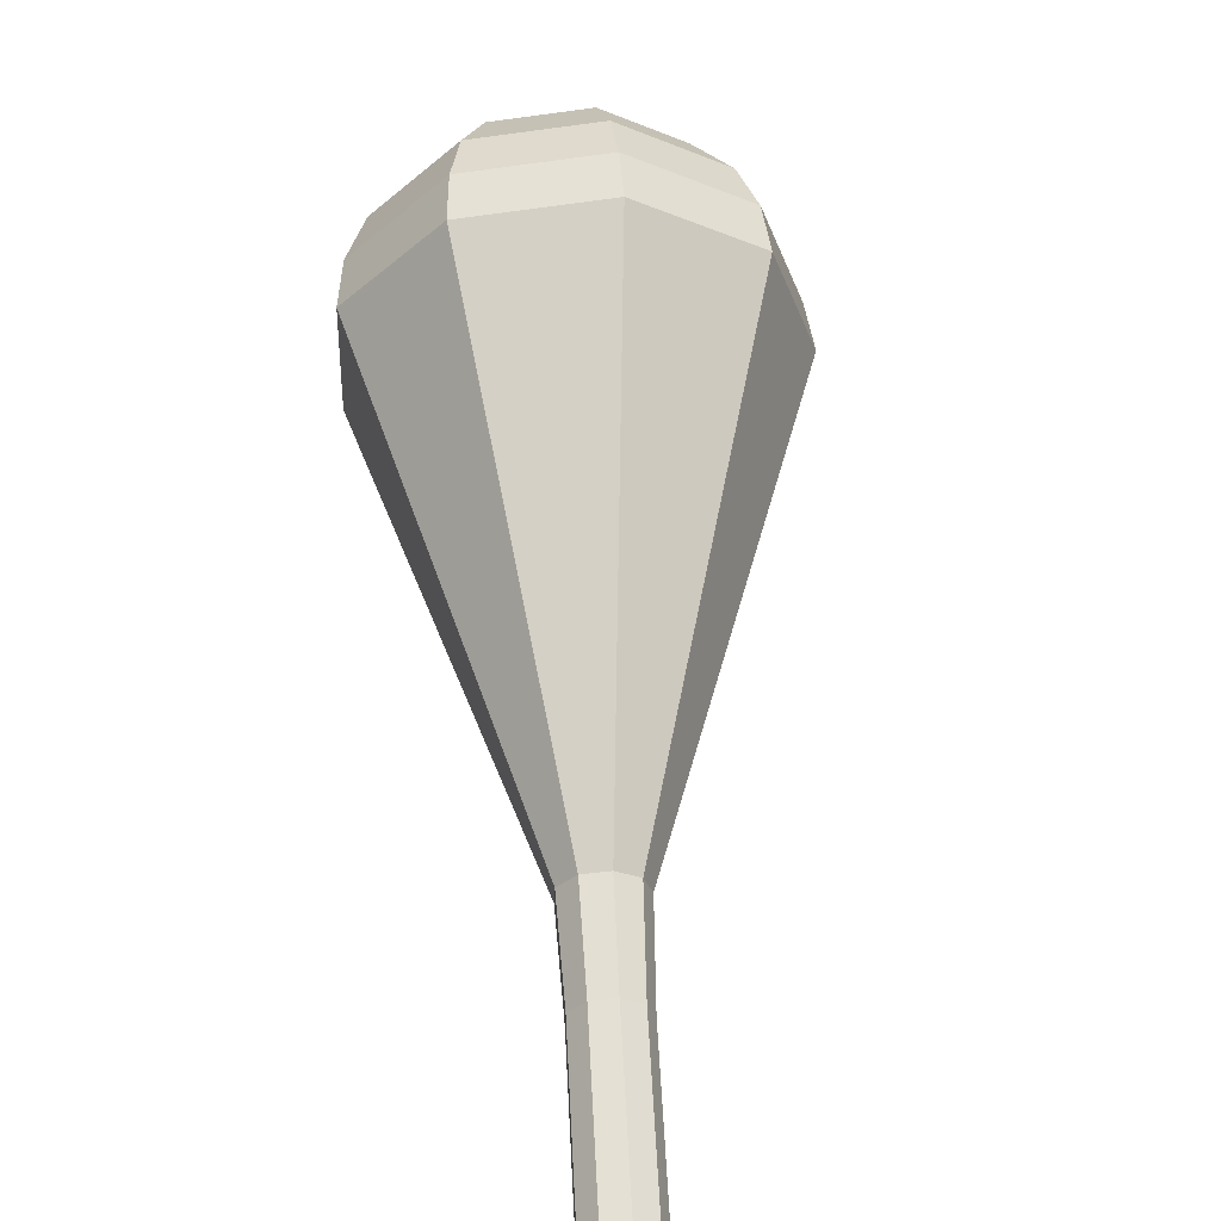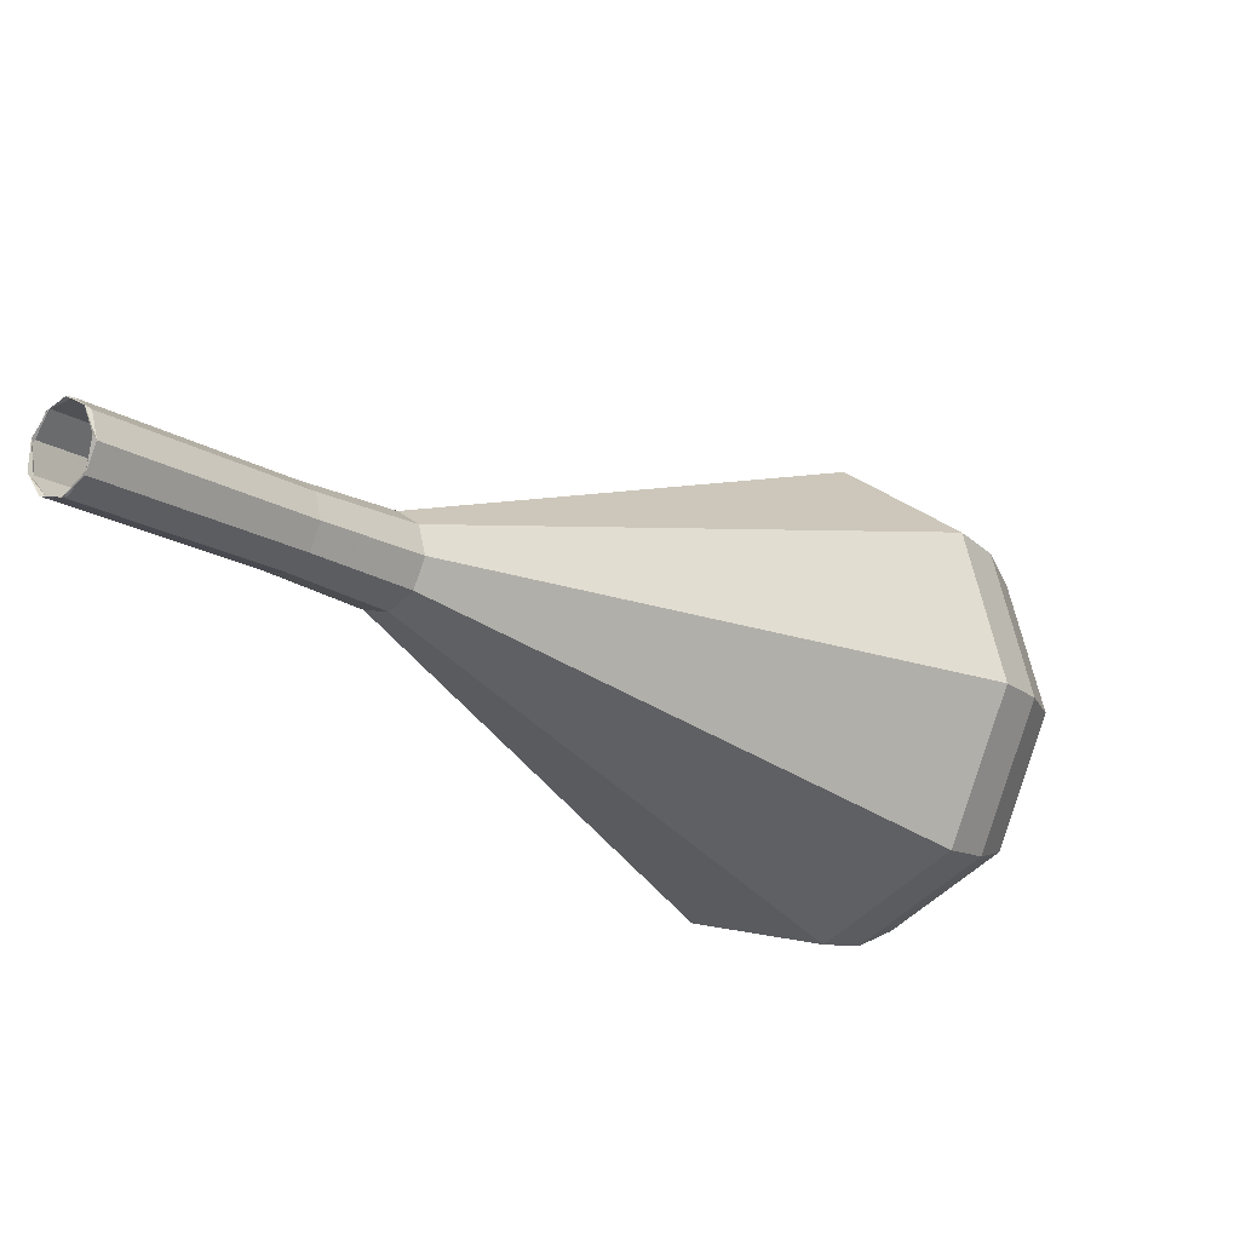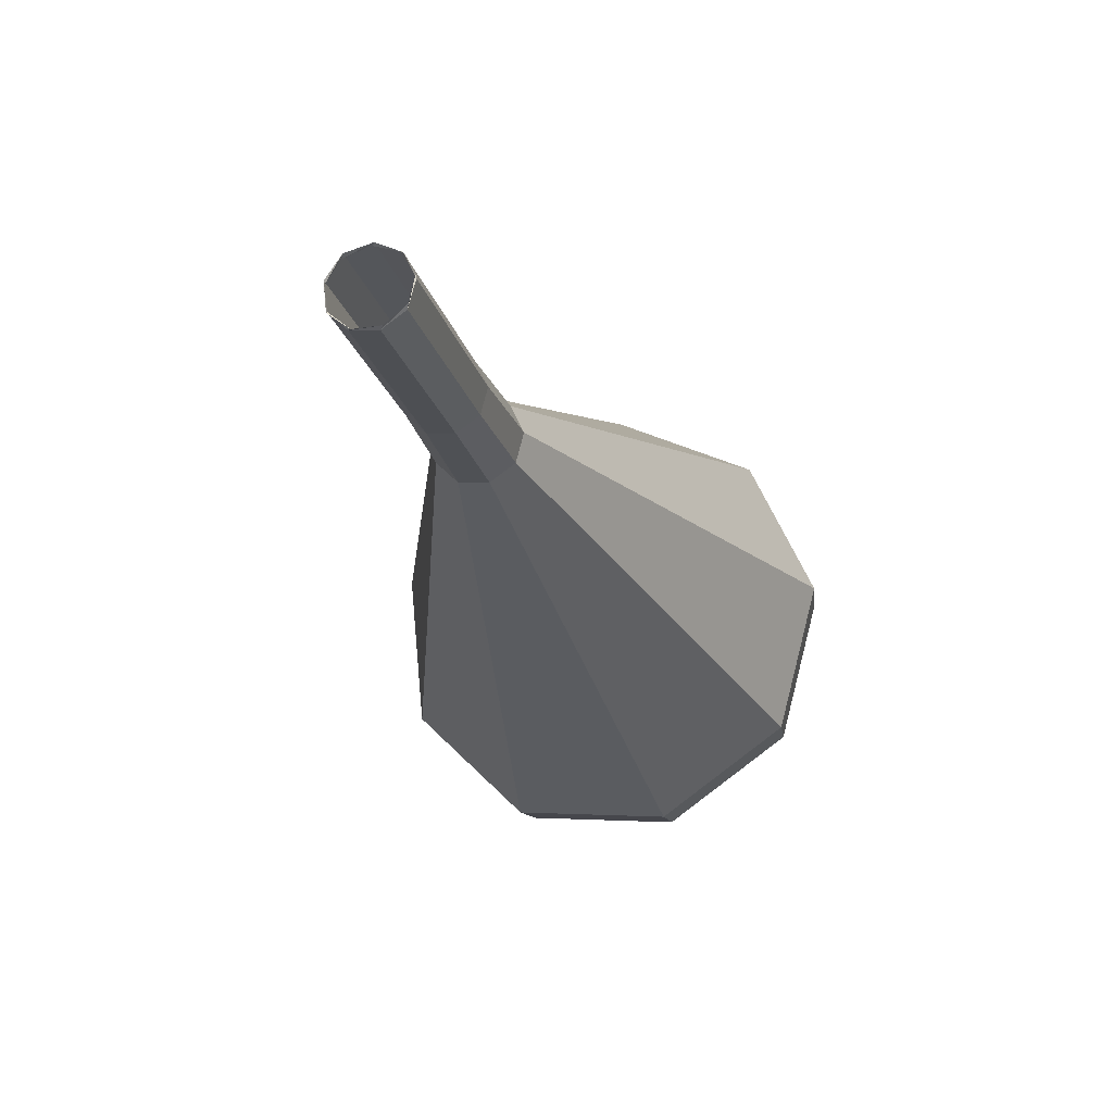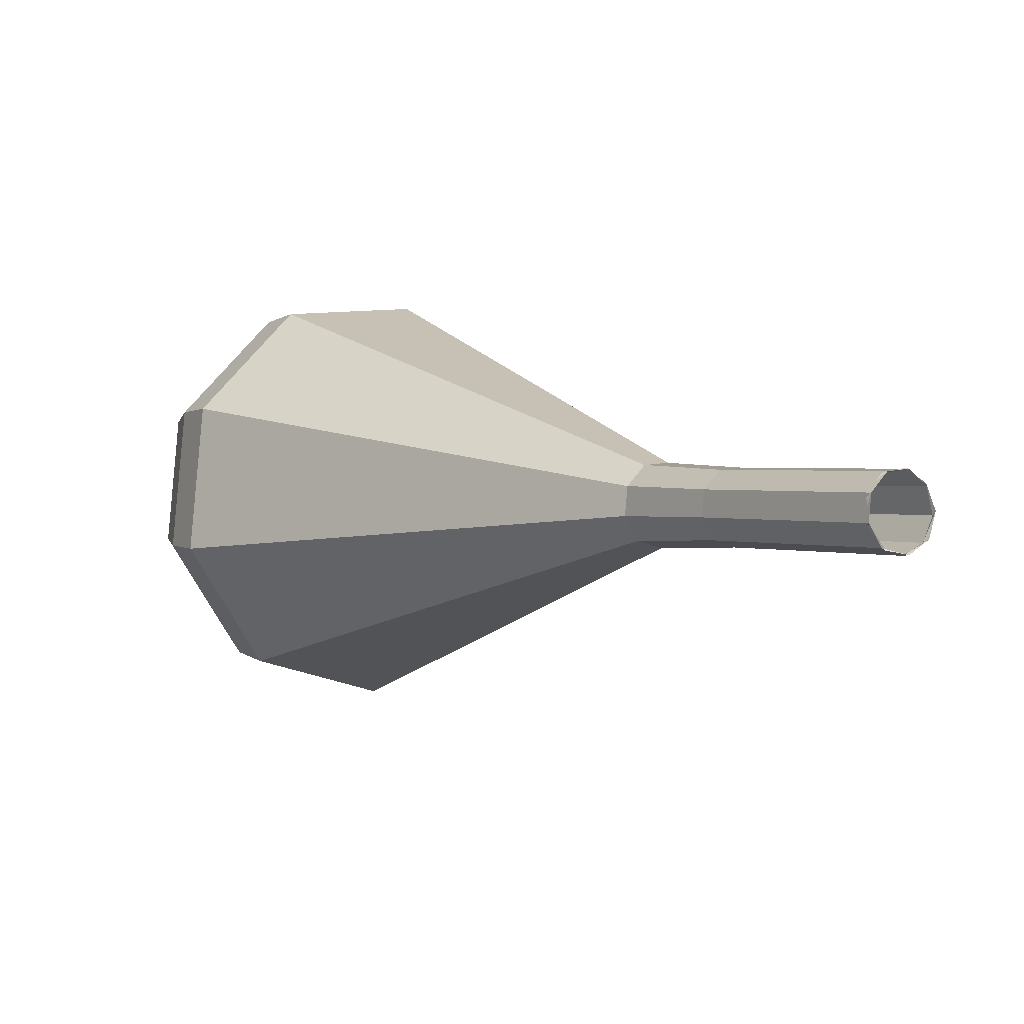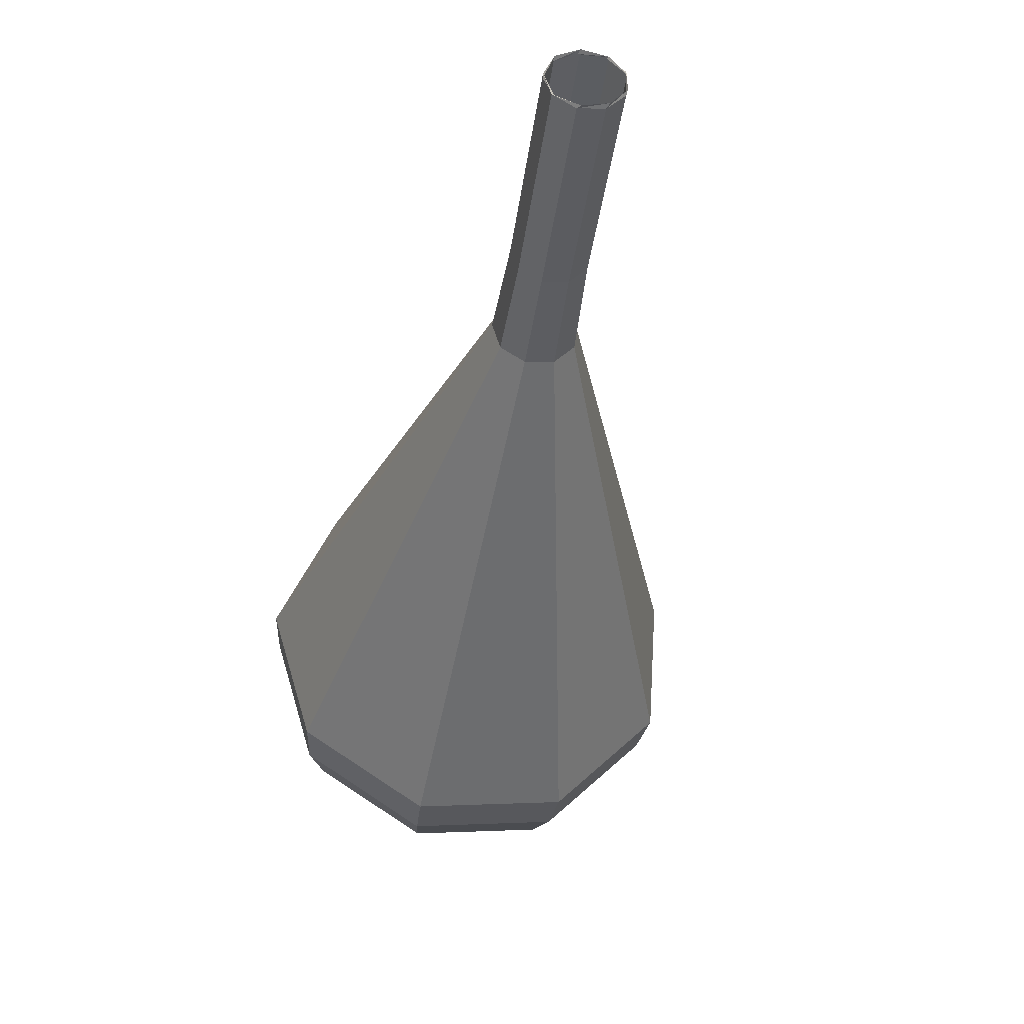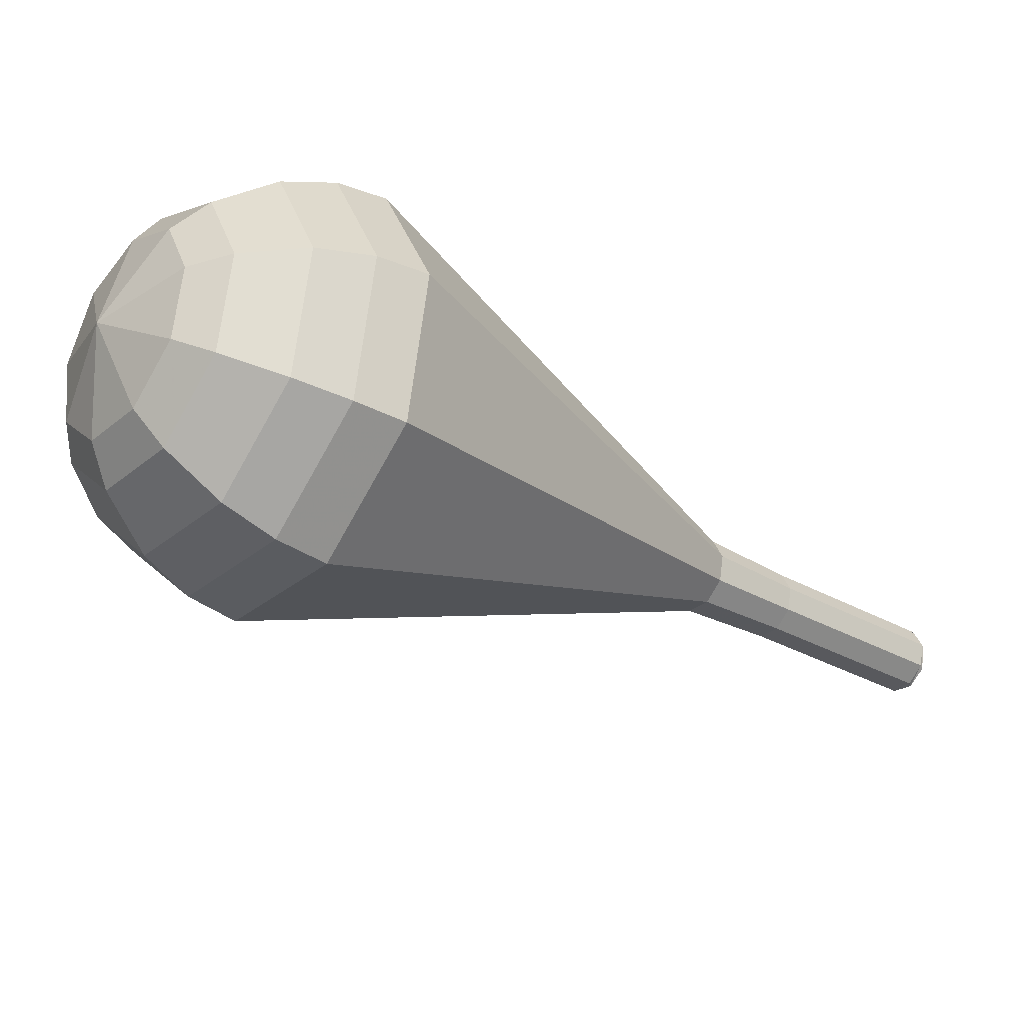
<metadata>
{"format":"obj","ext":"obj","renderer":"f3d","projection":"perspective","resolution":1024,"background":"white","views":[{"elev":22.5,"azim":-129.1,"up":"+Z"},{"elev":-65.6,"azim":-74.4,"up":"+Z"},{"elev":10.4,"azim":-116.3,"up":"+Y"},{"elev":36.5,"azim":-171.2,"up":"+Y"},{"elev":-8.3,"azim":-139.2,"up":"+Y"},{"elev":-79.1,"azim":110.6,"up":"+Y"}]}
</metadata>
<code>
g tube1
v 150.6 149 96.07
v 151.1 148.9 95.41
v 151.8 149.2 95.06
v 152.4 149.9 95.18
v 152.5 150.5 95.72
v 152.2 150.9 96.42
v 151.5 150.7 96.95
v 150.8 150.2 97.07
v 150.5 149.5 96.72
v 150.6 149 96.07
v 150.8 148.8 96.07
v 151.3 148.8 95.41
v 152 149.3 95.06
v 152.4 150 95.18
v 152.4 150.7 95.72
v 152 151 96.42
v 151.3 150.7 96.95
v 150.8 150.1 97.07
v 150.6 149.4 96.72
v 150.8 148.8 96.07
v 153.2 147.1 98.18
v 153.8 147.1 97.53
v 154.4 147.5 97.18
v 154.8 148.3 97.3
v 154.8 148.9 97.83
v 154.4 149.2 98.53
v 153.8 149 99.07
v 153.2 148.4 99.19
v 153 147.6 98.84
v 153.2 147.1 98.18
v 155.6 145.4 100.3
v 156.2 145.3 99.64
v 156.8 145.8 99.29
v 157.2 146.5 99.42
v 157.3 147.2 99.95
v 156.9 147.5 100.6
v 156.2 147.3 101.2
v 155.7 146.6 101.3
v 155.4 145.9 101
v 155.6 145.4 100.3
v 158 143.5 102.4
v 158.6 143.5 101.7
v 159.3 144 101.3
v 159.8 144.8 101.4
v 159.8 145.6 102
v 159.3 145.9 102.8
v 158.6 145.6 103.4
v 158 144.9 103.5
v 157.8 144.1 103.1
v 158 143.5 102.4
v 159.7 140.8 104.5
v 160.9 140.7 103.2
v 162.2 141.7 102.4
v 163.1 143.2 102.7
v 163.1 144.6 103.8
v 162.3 145.2 105.3
v 160.9 144.8 106.4
v 159.8 143.4 106.6
v 159.3 141.9 105.9
v 159.7 140.8 104.5
v 163.2 135.3 108.8
v 165.4 135.2 106.1
v 168 137.1 104.7
v 169.7 140.1 105.2
v 169.7 142.8 107.4
v 168.1 143.9 110.2
v 165.5 143 112.3
v 163.3 140.4 112.8
v 162.3 137.4 111.4
v 163.2 135.3 108.8
v 166.7 129.9 113
v 169.9 129.7 109.1
v 173.7 132.5 107
v 176.2 136.9 107.7
v 176.3 140.9 110.9
v 173.9 142.6 115.1
v 170.1 141.2 118.3
v 166.8 137.4 119
v 165.4 132.9 116.9
v 166.7 129.9 113
v 168 129.2 114.1
v 171.2 129 110.3
v 174.9 131.7 108.2
v 177.3 136 108.9
v 177.4 139.8 112.1
v 175 141.5 116.1
v 171.4 140.2 119.2
v 168.1 136.5 119.9
v 166.8 132.1 117.9
v 168 129.2 114.1
v 169.7 128.9 115.2
v 172.6 128.8 111.8
v 175.9 131.2 109.9
v 178 135 110.6
v 178.1 138.5 113.4
v 176 139.9 117
v 172.7 138.8 119.8
v 169.8 135.4 120.4
v 168.6 131.6 118.6
v 169.7 128.9 115.2
v 171.9 129.3 116.2
v 174 129.2 113.6
v 176.5 131 112.3
v 178.2 133.9 112.7
v 178.2 136.6 114.9
v 176.6 137.7 117.6
v 174.2 136.8 119.8
v 171.9 134.3 120.2
v 171 131.3 118.9
v 171.9 129.3 116.2
v 173.3 129.9 116.8
v 174.9 129.8 114.9
v 176.7 131.2 113.9
v 177.9 133.3 114.2
v 177.9 135.3 115.8
v 176.8 136.1 117.8
v 174.9 135.4 119.4
v 173.3 133.6 119.7
v 172.7 131.4 118.7
v 173.3 129.9 116.8
v 176 132.5 117.3
v 176 132.5 117.3
v 176 132.5 117.3
v 176 132.5 117.3
v 176 132.5 117.3
v 176 132.5 117.3
v 176 132.5 117.3
v 176 132.5 117.3
v 176 132.5 117.3
v 176 132.5 117.3
f 1 2 12
f 12 11 1
f 2 3 13
f 13 12 2
f 3 4 14
f 14 13 3
f 4 5 15
f 15 14 4
f 5 6 16
f 16 15 5
f 6 7 17
f 17 16 6
f 7 8 18
f 18 17 7
f 8 9 19
f 19 18 8
f 9 10 20
f 20 19 9
f 11 12 22
f 22 21 11
f 12 13 23
f 23 22 12
f 13 14 24
f 24 23 13
f 14 15 25
f 25 24 14
f 15 16 26
f 26 25 15
f 16 17 27
f 27 26 16
f 17 18 28
f 28 27 17
f 18 19 29
f 29 28 18
f 19 20 30
f 30 29 19
f 21 22 32
f 32 31 21
f 22 23 33
f 33 32 22
f 23 24 34
f 34 33 23
f 24 25 35
f 35 34 24
f 25 26 36
f 36 35 25
f 26 27 37
f 37 36 26
f 27 28 38
f 38 37 27
f 28 29 39
f 39 38 28
f 29 30 40
f 40 39 29
f 31 32 42
f 42 41 31
f 32 33 43
f 43 42 32
f 33 34 44
f 44 43 33
f 34 35 45
f 45 44 34
f 35 36 46
f 46 45 35
f 36 37 47
f 47 46 36
f 37 38 48
f 48 47 37
f 38 39 49
f 49 48 38
f 39 40 50
f 50 49 39
f 41 42 52
f 52 51 41
f 42 43 53
f 53 52 42
f 43 44 54
f 54 53 43
f 44 45 55
f 55 54 44
f 45 46 56
f 56 55 45
f 46 47 57
f 57 56 46
f 47 48 58
f 58 57 47
f 48 49 59
f 59 58 48
f 49 50 60
f 60 59 49
f 51 52 62
f 62 61 51
f 52 53 63
f 63 62 52
f 53 54 64
f 64 63 53
f 54 55 65
f 65 64 54
f 55 56 66
f 66 65 55
f 56 57 67
f 67 66 56
f 57 58 68
f 68 67 57
f 58 59 69
f 69 68 58
f 59 60 70
f 70 69 59
f 61 62 72
f 72 71 61
f 62 63 73
f 73 72 62
f 63 64 74
f 74 73 63
f 64 65 75
f 75 74 64
f 65 66 76
f 76 75 65
f 66 67 77
f 77 76 66
f 67 68 78
f 78 77 67
f 68 69 79
f 79 78 68
f 69 70 80
f 80 79 69
f 71 72 82
f 82 81 71
f 72 73 83
f 83 82 72
f 73 74 84
f 84 83 73
f 74 75 85
f 85 84 74
f 75 76 86
f 86 85 75
f 76 77 87
f 87 86 76
f 77 78 88
f 88 87 77
f 78 79 89
f 89 88 78
f 79 80 90
f 90 89 79
f 81 82 92
f 92 91 81
f 82 83 93
f 93 92 82
f 83 84 94
f 94 93 83
f 84 85 95
f 95 94 84
f 85 86 96
f 96 95 85
f 86 87 97
f 97 96 86
f 87 88 98
f 98 97 87
f 88 89 99
f 99 98 88
f 89 90 100
f 100 99 89
f 91 92 102
f 102 101 91
f 92 93 103
f 103 102 92
f 93 94 104
f 104 103 93
f 94 95 105
f 105 104 94
f 95 96 106
f 106 105 95
f 96 97 107
f 107 106 96
f 97 98 108
f 108 107 97
f 98 99 109
f 109 108 98
f 99 100 110
f 110 109 99
f 101 102 112
f 112 111 101
f 102 103 113
f 113 112 102
f 103 104 114
f 114 113 103
f 104 105 115
f 115 114 104
f 105 106 116
f 116 115 105
f 106 107 117
f 117 116 106
f 107 108 118
f 118 117 107
f 108 109 119
f 119 118 108
f 109 110 120
f 120 119 109
f 111 112 122
f 122 121 111
f 112 113 123
f 123 122 112
f 113 114 124
f 124 123 113
f 114 115 125
f 125 124 114
f 115 116 126
f 126 125 115
f 116 117 127
f 127 126 116
f 117 118 128
f 128 127 117
f 118 119 129
f 129 128 118
f 119 120 130
f 130 129 119

</code>
